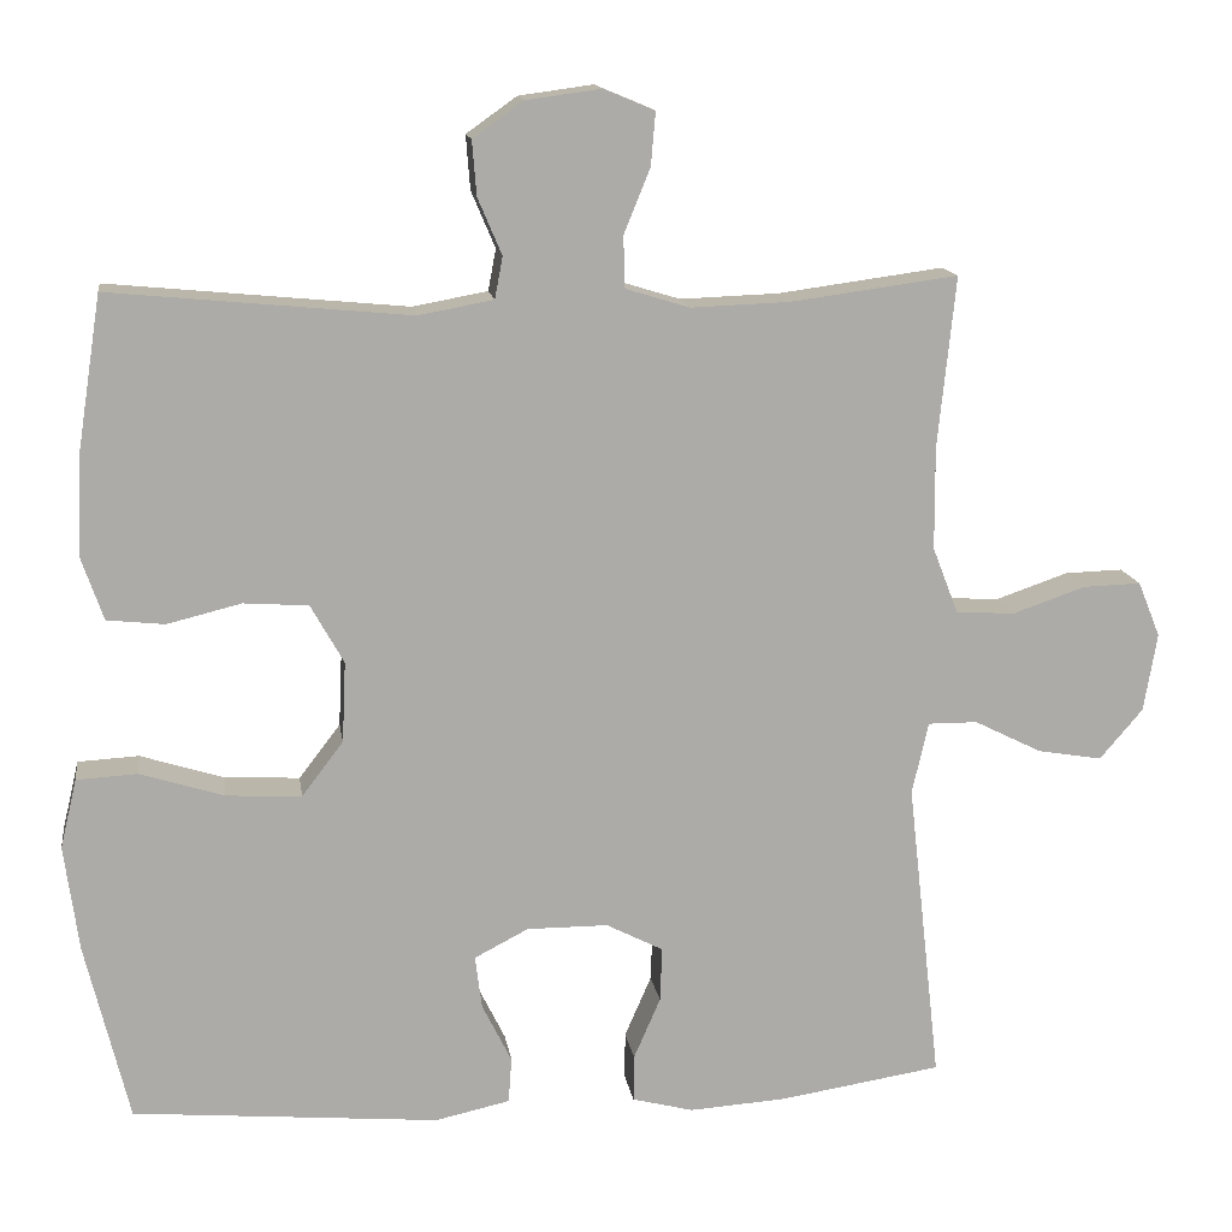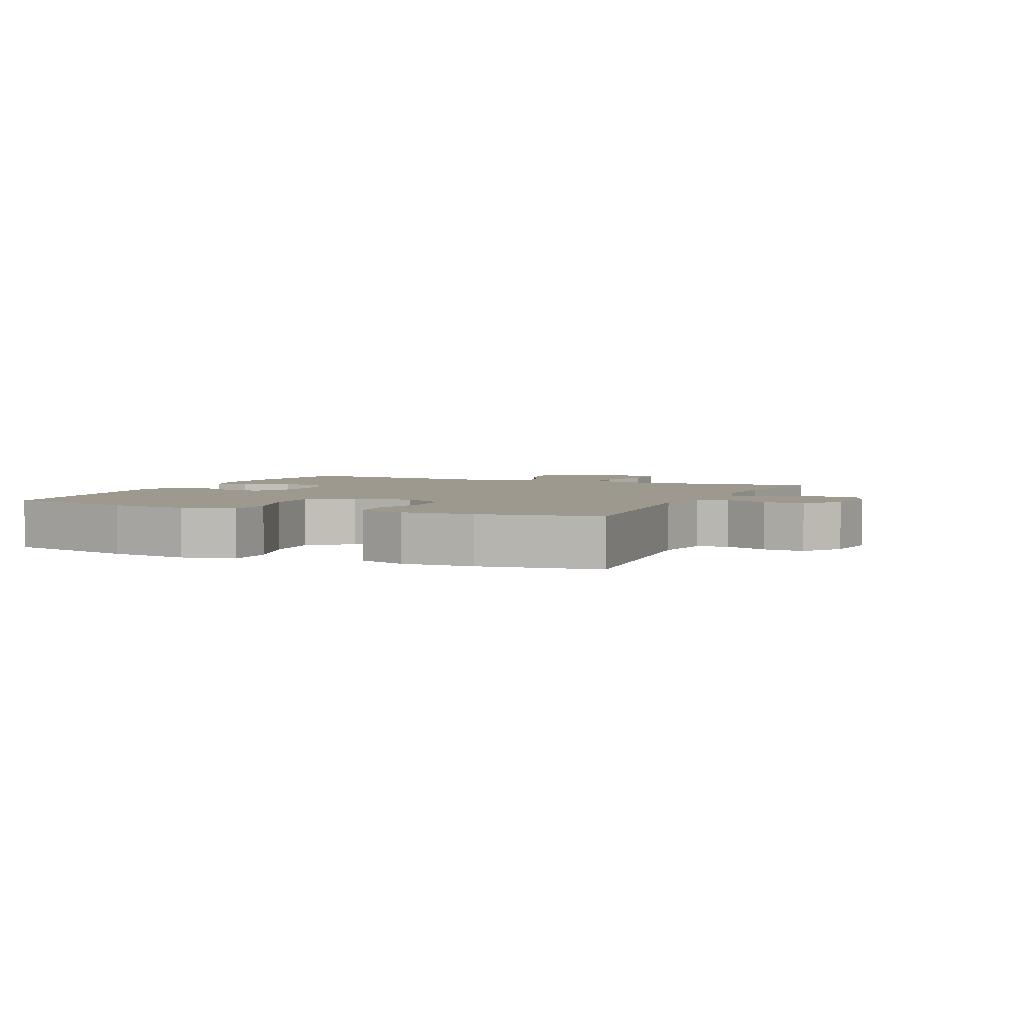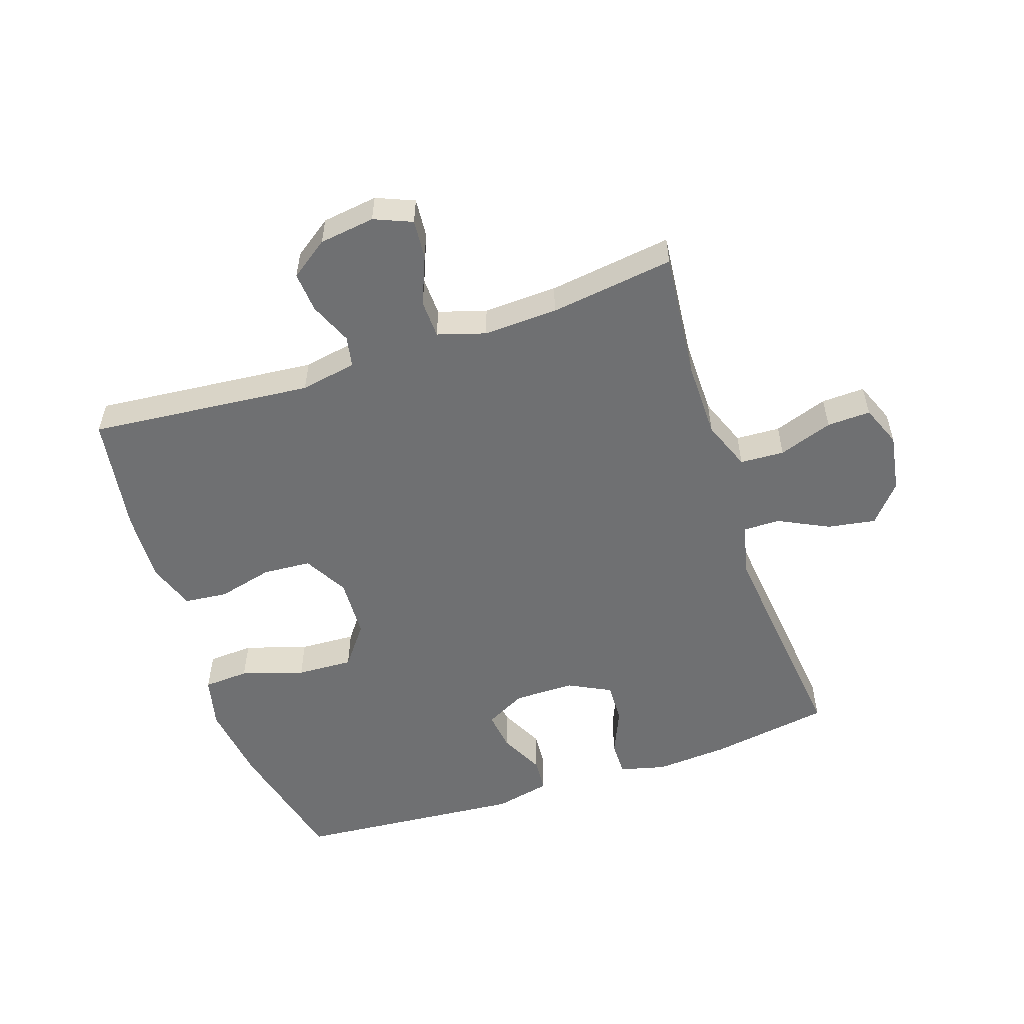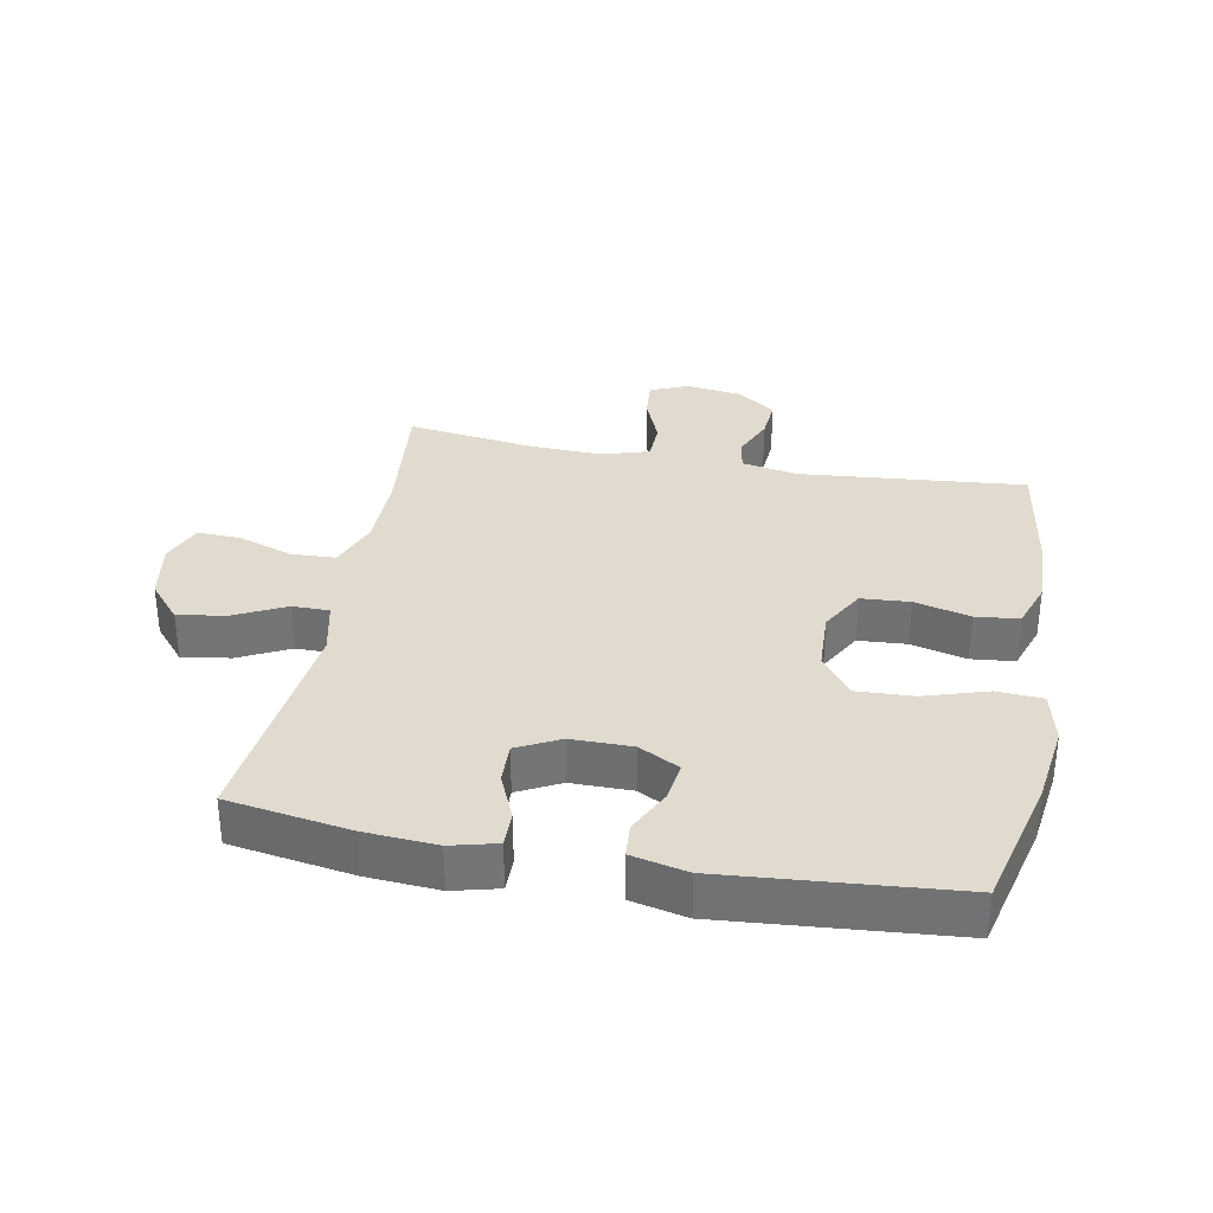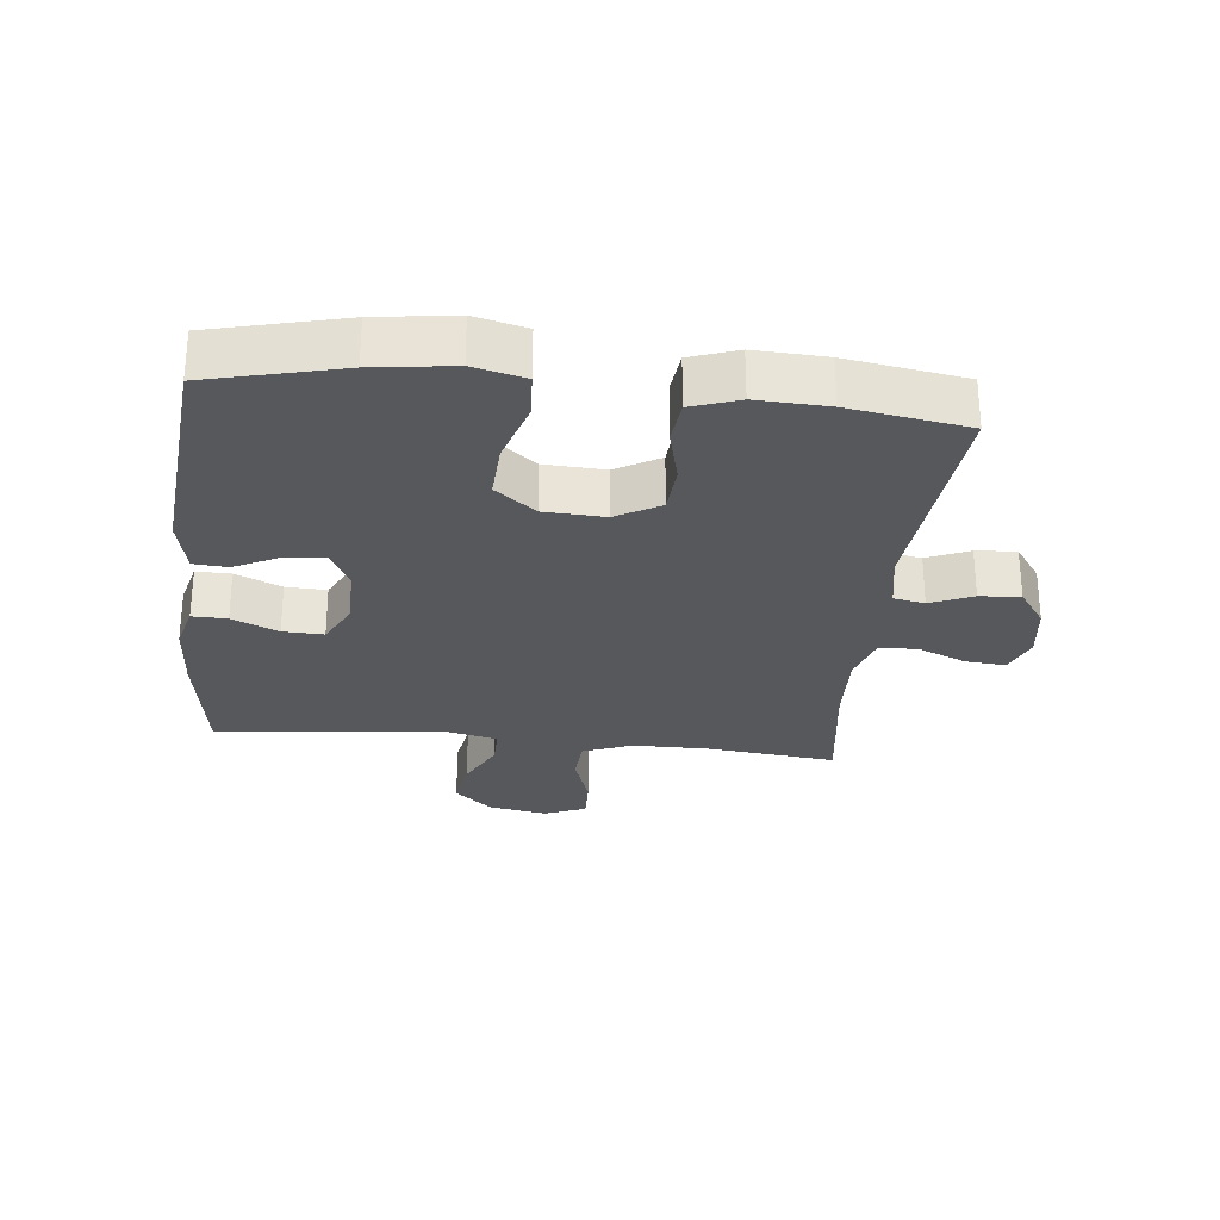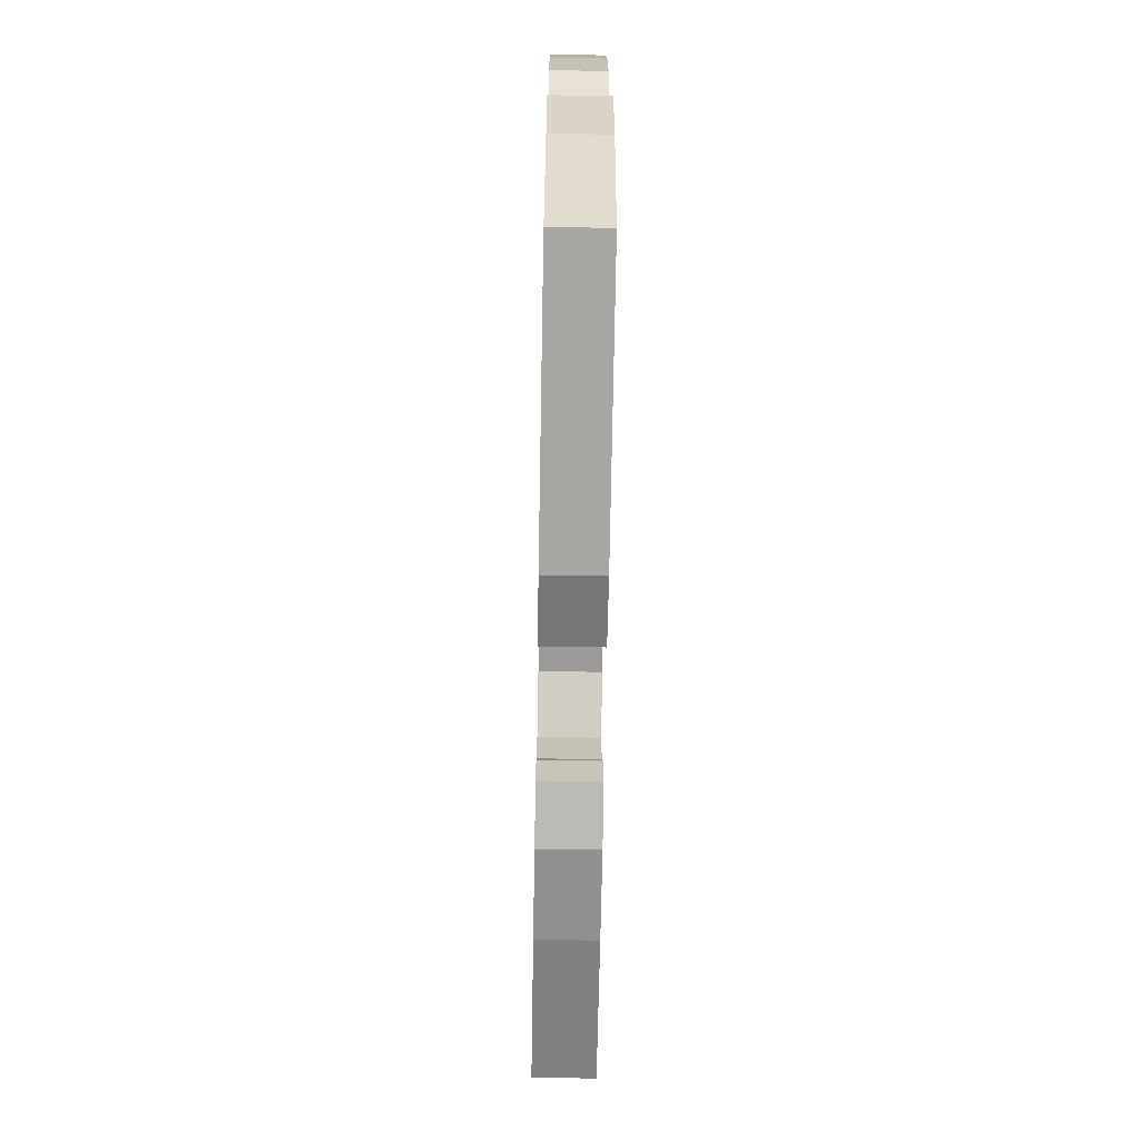
<metadata>
{"format":"obj","ext":"obj","renderer":"f3d","projection":"perspective","resolution":1024,"background":"white","views":[{"elev":13.9,"azim":-8.3,"up":"+Z"},{"elev":3.5,"azim":-66.2,"up":"+Y"},{"elev":-54.8,"azim":18.6,"up":"+Y"},{"elev":33.7,"azim":-169.2,"up":"+Y"},{"elev":-28.5,"azim":-96.2,"up":"+Y"},{"elev":-69.3,"azim":-91.0,"up":"+Z"}]}
</metadata>
<code>
o path8540
v 0.2709 0.0375 0.4534
v 0.1511 0.0375 0.4489
v 0.07396 0.0375 0.4726
v 0.07203 0.0375 0.5346
v 0.1038 0.0375 0.6128
v 0.1094 0.0375 0.6768
v 0.04817 0.0375 0.7024
v -0.0418 0.0375 0.6901
v -0.103 0.0375 0.6467
v -0.09783 0.0375 0.5813
v -0.06879 0.0375 0.5129
v -0.07832 0.0375 0.4627
v -0.1691 0.0375 0.4461
v -0.5302 0.0375 0.4805
v -0.5598 0.0375 0.2889
v -0.5643 0.0375 0.1736
v -0.5377 0.0375 0.09707
v -0.4682 0.0375 0.08969
v -0.3788 0.0375 0.1118
v -0.3008 0.0375 0.1064
v -0.2608 0.0375 0.03549
v -0.2652 0.0375 -0.06182
v -0.3153 0.0375 -0.1273
v -0.4061 0.0375 -0.1227
v -0.5068 0.0375 -0.09105
v -0.5804 0.0375 -0.09523
v -0.6003 0.0375 -0.1787
v -0.5828 0.0375 -0.3069
v -0.5302 0.0375 -0.5212
v -0.1609 0.0375 -0.5531
v -0.07101 0.0375 -0.5332
v -0.06703 0.0375 -0.4783
v -0.1027 0.0375 -0.4065
v -0.1108 0.0375 -0.3431
v -0.04562 0.0375 -0.3092
v 0.05224 0.0375 -0.3095
v 0.1207 0.0375 -0.3445
v 0.1183 0.0375 -0.4102
v 0.08601 0.0375 -0.4846
v 0.08532 0.0375 -0.5408
v 0.1591 0.0375 -0.5597
v 0.2755 0.0375 -0.5519
v 0.4717 0.0375 -0.5212
v 0.4311 0.0375 -0.156
v 0.451 0.0375 -0.06922
v 0.5105 0.0375 -0.0695
v 0.5919 0.0375 -0.1101
v 0.6698 0.0375 -0.1231
v 0.7218 0.0375 -0.06235
v 0.7379 0.0375 0.03219
v 0.711 0.0375 0.09888
v 0.6408 0.0375 0.09663
v 0.5536 0.0375 0.06655
v 0.4822 0.0375 0.07032
v 0.4512 0.0375 0.1506
v 0.4504 0.0375 0.274
v 0.4717 0.0375 0.4805
v 0.2709 -0.0375 0.4534
v 0.1511 -0.0375 0.4489
v 0.07396 -0.0375 0.4726
v 0.07203 -0.0375 0.5346
v 0.1038 -0.0375 0.6128
v 0.1094 -0.0375 0.6768
v 0.04817 -0.0375 0.7024
v -0.0418 -0.0375 0.6901
v -0.103 -0.0375 0.6467
v -0.09783 -0.0375 0.5813
v -0.06879 -0.0375 0.5129
v -0.07832 -0.0375 0.4627
v -0.1691 -0.0375 0.4461
v -0.5302 -0.0375 0.4805
v -0.5598 -0.0375 0.2889
v -0.5643 -0.0375 0.1736
v -0.5377 -0.0375 0.09707
v -0.4682 -0.0375 0.08969
v -0.3788 -0.0375 0.1118
v -0.3008 -0.0375 0.1064
v -0.2608 -0.0375 0.03549
v -0.2652 -0.0375 -0.06182
v -0.3153 -0.0375 -0.1273
v -0.4061 -0.0375 -0.1227
v -0.5068 -0.0375 -0.09105
v -0.5804 -0.0375 -0.09523
v -0.6003 -0.0375 -0.1787
v -0.5828 -0.0375 -0.3069
v -0.5302 -0.0375 -0.5212
v -0.1609 -0.0375 -0.5531
v -0.07101 -0.0375 -0.5332
v -0.06703 -0.0375 -0.4783
v -0.1027 -0.0375 -0.4065
v -0.1108 -0.0375 -0.3431
v -0.04562 -0.0375 -0.3092
v 0.05224 -0.0375 -0.3095
v 0.1207 -0.0375 -0.3445
v 0.1183 -0.0375 -0.4102
v 0.08601 -0.0375 -0.4846
v 0.08532 -0.0375 -0.5408
v 0.1591 -0.0375 -0.5597
v 0.2755 -0.0375 -0.5519
v 0.4717 -0.0375 -0.5212
v 0.4311 -0.0375 -0.156
v 0.451 -0.0375 -0.06922
v 0.5105 -0.0375 -0.0695
v 0.5919 -0.0375 -0.1101
v 0.6698 -0.0375 -0.1231
v 0.7218 -0.0375 -0.06235
v 0.7379 -0.0375 0.03219
v 0.711 -0.0375 0.09888
v 0.6408 -0.0375 0.09663
v 0.5536 -0.0375 0.06655
v 0.4822 -0.0375 0.07032
v 0.4512 -0.0375 0.1506
v 0.4504 -0.0375 0.274
v 0.4717 -0.0375 0.4805
v 0.1094 0.0375 0.6768
v 0.1094 0.0375 0.6768
v 0.04817 0.0375 0.7024
v -0.0418 0.0375 0.6901
v -0.103 0.0375 0.6467
v 0.1038 0.0375 0.6128
v -0.09783 0.0375 0.5813
v 0.07203 0.0375 0.5346
v -0.06879 0.0375 0.5129
v 0.07396 0.0375 0.4726
v 0.07396 0.0375 0.4726
v -0.07832 0.0375 0.4627
v -0.07832 0.0375 0.4627
v 0.1511 0.0375 0.4489
v 0.4717 0.0375 0.4805
v 0.4717 0.0375 0.4805
v 0.2709 0.0375 0.4534
v -0.1691 0.0375 0.4461
v -0.5302 0.0375 0.4805
v -0.5302 0.0375 0.4805
v -0.5598 0.0375 0.2889
v 0.4504 0.0375 0.274
v -0.5643 0.0375 0.1736
v 0.4512 0.0375 0.1506
v -0.5377 0.0375 0.09707
v -0.5377 0.0375 0.09707
v 0.4822 0.0375 0.07032
v 0.4822 0.0375 0.07032
v -0.3788 0.0375 0.1118
v -0.3008 0.0375 0.1064
v -0.4682 0.0375 0.08969
v -0.2608 0.0375 0.03549
v 0.7379 0.0375 0.03219
v 0.711 0.0375 0.09888
v 0.711 0.0375 0.09888
v 0.6408 0.0375 0.09663
v 0.5536 0.0375 0.06655
v -0.2652 0.0375 -0.06182
v 0.7218 0.0375 -0.06235
v -0.3153 0.0375 -0.1273
v 0.6698 0.0375 -0.1231
v 0.451 0.0375 -0.06922
v 0.451 0.0375 -0.06922
v 0.5105 0.0375 -0.0695
v 0.4311 0.0375 -0.156
v 0.5919 0.0375 -0.1101
v -0.4061 0.0375 -0.1227
v -0.5068 0.0375 -0.09105
v -0.5804 0.0375 -0.09523
v -0.5804 0.0375 -0.09523
v -0.6003 0.0375 -0.1787
v -0.5828 0.0375 -0.3069
v -0.04562 0.0375 -0.3092
v 0.05224 0.0375 -0.3095
v -0.1108 0.0375 -0.3431
v -0.1108 0.0375 -0.3431
v 0.1207 0.0375 -0.3445
v 0.1207 0.0375 -0.3445
v -0.1027 0.0375 -0.4065
v 0.1183 0.0375 -0.4102
v -0.06703 0.0375 -0.4783
v 0.08601 0.0375 -0.4846
v 0.4717 0.0375 -0.5212
v 0.4717 0.0375 -0.5212
v -0.07101 0.0375 -0.5332
v -0.07101 0.0375 -0.5332
v 0.08532 0.0375 -0.5408
v 0.08532 0.0375 -0.5408
v -0.5302 0.0375 -0.5212
v -0.5302 0.0375 -0.5212
v -0.1609 0.0375 -0.5531
v 0.2755 0.0375 -0.5519
v 0.1591 0.0375 -0.5597
v 0.1094 -0.0375 0.6768
v 0.1094 -0.0375 0.6768
v 0.04817 -0.0375 0.7024
v -0.0418 -0.0375 0.6901
v -0.103 -0.0375 0.6467
v 0.1038 -0.0375 0.6128
v -0.09783 -0.0375 0.5813
v 0.07203 -0.0375 0.5346
v -0.06879 -0.0375 0.5129
v 0.07396 -0.0375 0.4726
v 0.07396 -0.0375 0.4726
v -0.07832 -0.0375 0.4627
v -0.07832 -0.0375 0.4627
v 0.1511 -0.0375 0.4489
v 0.4717 -0.0375 0.4805
v 0.4717 -0.0375 0.4805
v 0.2709 -0.0375 0.4534
v -0.1691 -0.0375 0.4461
v -0.5302 -0.0375 0.4805
v -0.5302 -0.0375 0.4805
v -0.5598 -0.0375 0.2889
v 0.4504 -0.0375 0.274
v -0.5643 -0.0375 0.1736
v 0.4512 -0.0375 0.1506
v -0.5377 -0.0375 0.09707
v -0.5377 -0.0375 0.09707
v 0.4822 -0.0375 0.07032
v 0.4822 -0.0375 0.07032
v -0.3788 -0.0375 0.1118
v -0.3008 -0.0375 0.1064
v -0.4682 -0.0375 0.08969
v -0.2608 -0.0375 0.03549
v 0.7379 -0.0375 0.03219
v 0.711 -0.0375 0.09888
v 0.711 -0.0375 0.09888
v 0.6408 -0.0375 0.09663
v 0.5536 -0.0375 0.06655
v -0.2652 -0.0375 -0.06182
v 0.7218 -0.0375 -0.06235
v -0.3153 -0.0375 -0.1273
v 0.6698 -0.0375 -0.1231
v 0.451 -0.0375 -0.06922
v 0.451 -0.0375 -0.06922
v 0.5105 -0.0375 -0.0695
v 0.4311 -0.0375 -0.156
v 0.5919 -0.0375 -0.1101
v -0.4061 -0.0375 -0.1227
v -0.5068 -0.0375 -0.09105
v -0.5804 -0.0375 -0.09523
v -0.5804 -0.0375 -0.09523
v -0.6003 -0.0375 -0.1787
v -0.5828 -0.0375 -0.3069
v -0.04562 -0.0375 -0.3092
v 0.05224 -0.0375 -0.3095
v -0.1108 -0.0375 -0.3431
v -0.1108 -0.0375 -0.3431
v 0.1207 -0.0375 -0.3445
v 0.1207 -0.0375 -0.3445
v -0.1027 -0.0375 -0.4065
v 0.1183 -0.0375 -0.4102
v -0.06703 -0.0375 -0.4783
v 0.08601 -0.0375 -0.4846
v 0.4717 -0.0375 -0.5212
v 0.4717 -0.0375 -0.5212
v -0.07101 -0.0375 -0.5332
v -0.07101 -0.0375 -0.5332
v 0.08532 -0.0375 -0.5408
v 0.08532 -0.0375 -0.5408
v -0.5302 -0.0375 -0.5212
v -0.5302 -0.0375 -0.5212
v -0.1609 -0.0375 -0.5531
v 0.2755 -0.0375 -0.5519
v 0.1591 -0.0375 -0.5597
f 219 225 241
f 209 201 211
f 240 225 242
f 260 249 254
f 221 223 220
f 228 226 233
f 216 217 205
f 239 234 238
f 211 219 241
f 190 191 193
f 194 195 191
f 260 247 249
f 244 247 259
f 226 223 233
f 194 196 195
f 197 196 199
f 214 211 229
f 229 241 232
f 195 196 197
f 248 258 252
f 242 258 246
f 233 223 224
f 238 235 236
f 232 241 244
f 193 191 195
f 229 211 241
f 231 214 229
f 224 214 231
f 197 219 201
f 205 217 199
f 212 218 210
f 220 223 226
f 211 201 219
f 208 216 205
f 210 216 208
f 233 224 231
f 234 235 238
f 250 232 259
f 242 225 227
f 256 227 239
f 242 227 256
f 239 227 234
f 197 199 219
f 246 258 248
f 241 225 240
f 258 242 256
f 199 217 219
f 188 190 193
f 204 201 209
f 216 210 218
f 259 247 260
f 232 244 259
f 208 205 206
f 204 209 202
f 192 194 191
f 116 7 64 189
f 7 8 65 64
f 8 9 66 65
f 5 6 63 62
f 9 10 67 66
f 4 5 62 61
f 10 11 68 67
f 125 4 61 198
f 11 127 200 68
f 2 3 60 59
f 130 1 58 203
f 12 13 70 69
f 1 2 59 58
f 13 134 207 70
f 14 15 72 71
f 56 57 114 113
f 15 16 73 72
f 55 56 113 112
f 16 140 213 73
f 142 55 112 215
f 19 20 77 76
f 18 19 76 75
f 17 18 75 74
f 20 21 78 77
f 50 149 222 107
f 51 52 109 108
f 52 53 110 109
f 53 54 111 110
f 21 22 79 78
f 49 50 107 106
f 22 23 80 79
f 48 49 106 105
f 157 46 103 230
f 44 45 102 101
f 47 48 105 104
f 46 47 104 103
f 24 25 82 81
f 25 164 237 82
f 26 27 84 83
f 23 24 81 80
f 27 28 85 84
f 35 36 93 92
f 170 35 92 243
f 36 172 245 93
f 33 34 91 90
f 37 38 95 94
f 32 33 90 89
f 38 39 96 95
f 178 44 101 251
f 180 32 89 253
f 39 182 255 96
f 28 184 257 85
f 30 31 88 87
f 29 30 87 86
f 42 43 100 99
f 41 42 99 98
f 40 41 98 97
f 146 168 152
f 136 138 128
f 167 169 152
f 187 181 176
f 148 147 150
f 155 160 153
f 143 132 144
f 166 165 161
f 138 168 146
f 117 120 118
f 121 118 122
f 187 176 174
f 171 186 174
f 153 160 150
f 121 122 123
f 124 126 123
f 141 156 138
f 156 159 168
f 122 124 123
f 175 179 185
f 169 173 185
f 160 151 150
f 165 163 162
f 159 171 168
f 120 122 118
f 156 168 138
f 158 156 141
f 151 158 141
f 124 128 146
f 132 126 144
f 139 137 145
f 147 153 150
f 138 146 128
f 135 132 143
f 137 135 143
f 160 158 151
f 161 165 162
f 177 186 159
f 169 154 152
f 183 166 154
f 169 183 154
f 166 161 154
f 124 146 126
f 173 175 185
f 168 167 152
f 185 183 169
f 126 146 144
f 115 120 117
f 131 136 128
f 143 145 137
f 186 187 174
f 159 186 171
f 135 133 132
f 131 129 136
f 119 118 121

</code>
